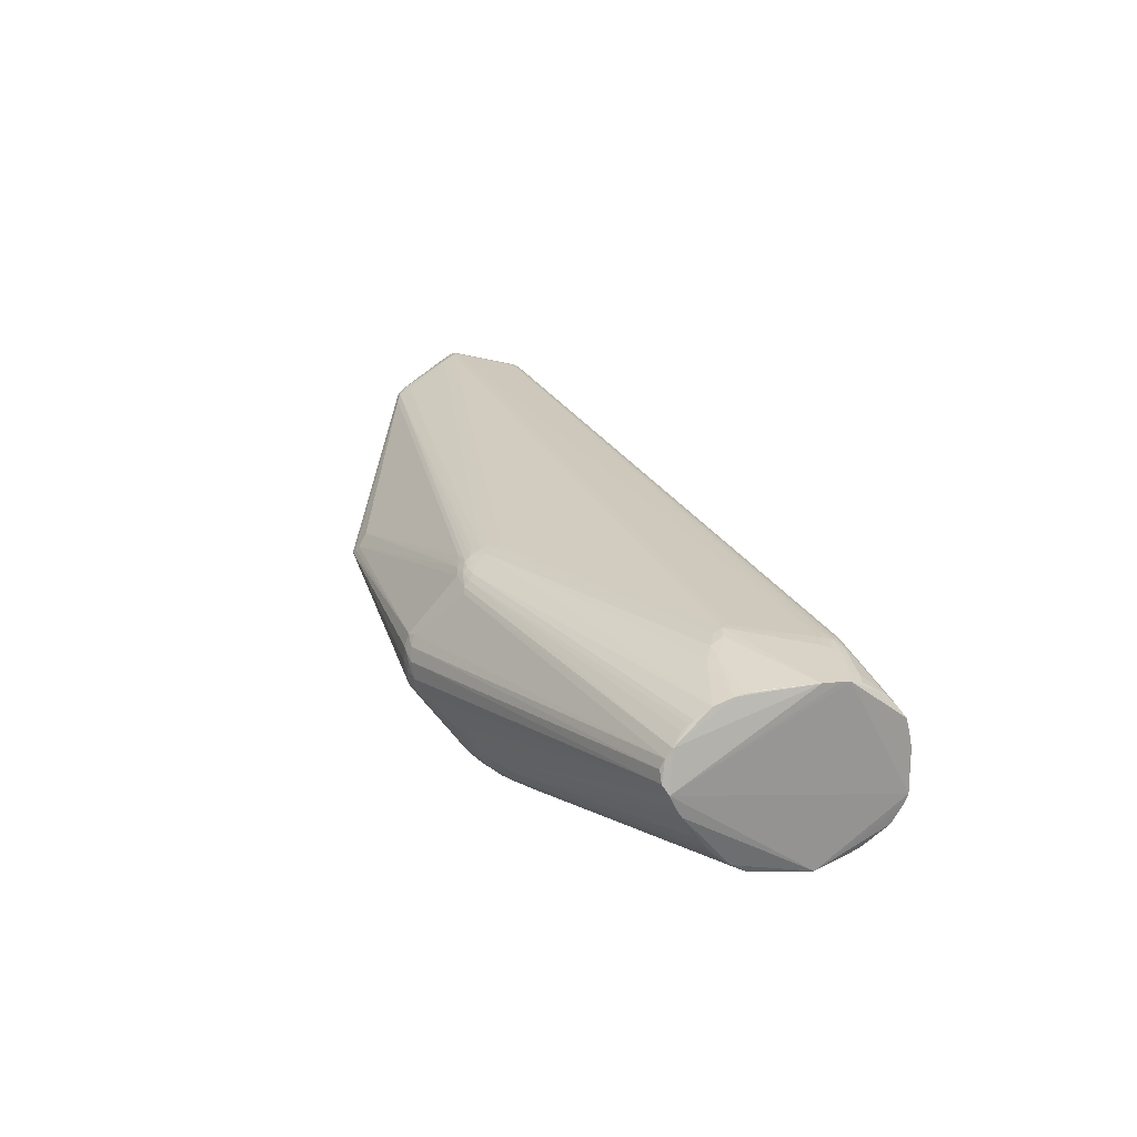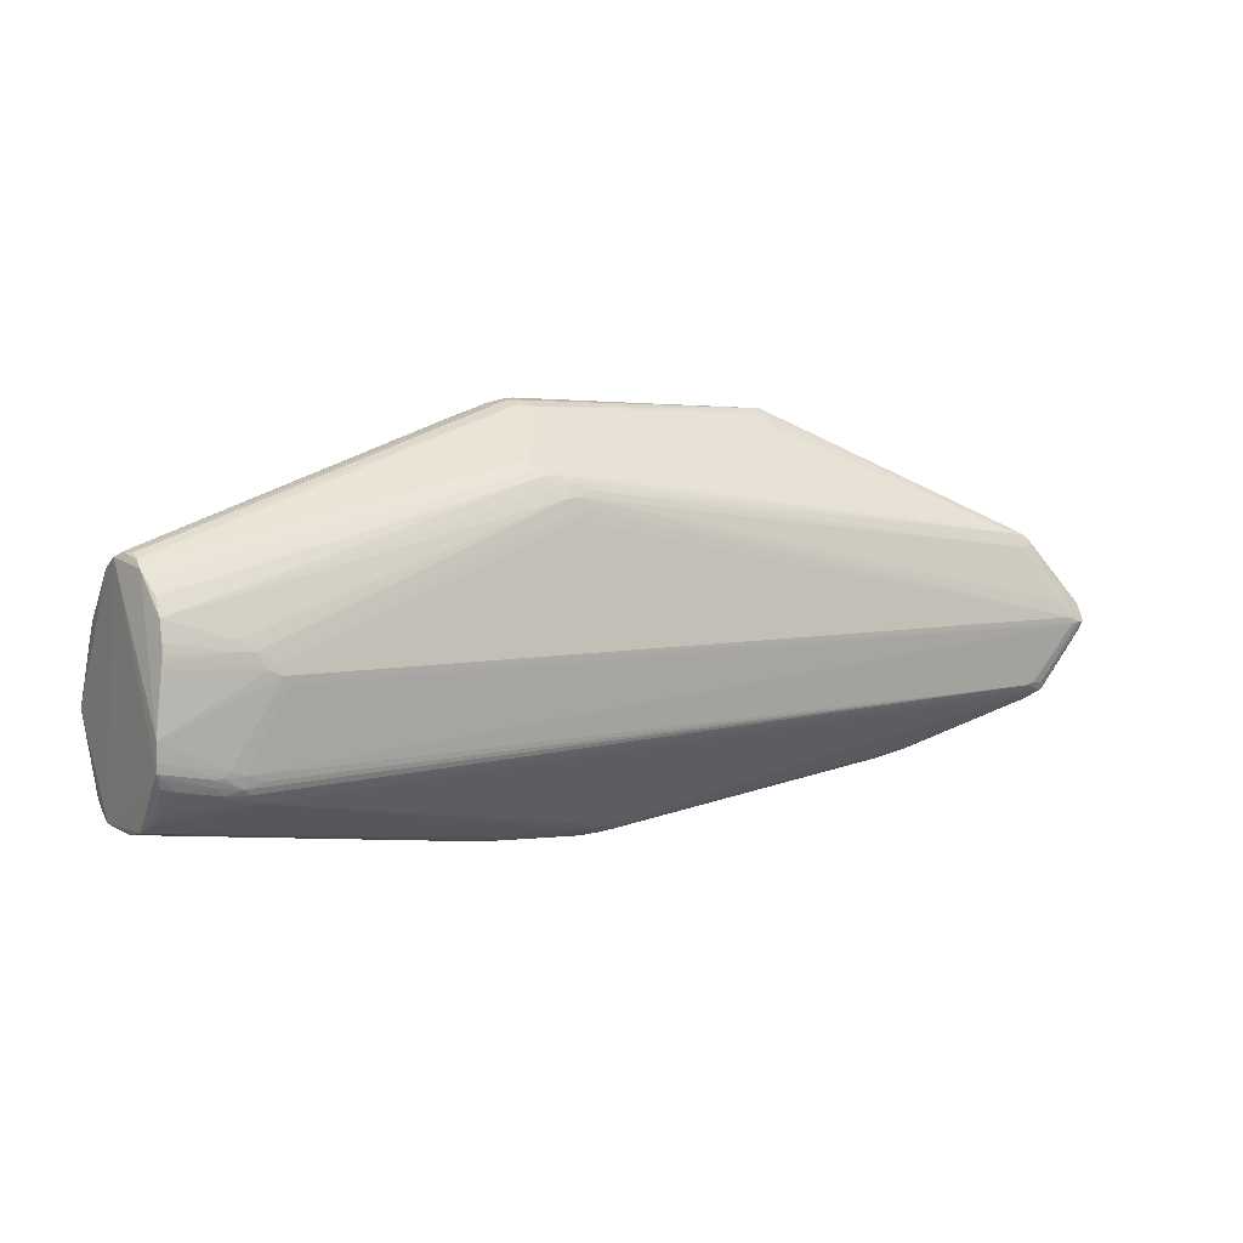
<metadata>
{"format":"obj","ext":"obj","renderer":"f3d","projection":"perspective","resolution":1024,"background":"white","views":[{"elev":28.9,"azim":-109.1,"up":"+Z"},{"elev":5.6,"azim":-25.5,"up":"+Y"}]}
</metadata>
<code>
v -0.03787 -0.2024 -0.05807
v -0.03533 -0.1966 -0.0636
v -0.03912 -0.1883 -0.06885
v 0.1411 -0.1681 -0.05784
v 0.2779 -0.1482 -0.0372
v 0.293 -0.1484 -0.02964
v -0.1605 -0.177 -0.08634
v 0.1826 -0.1578 -0.05802
v -0.1524 -0.1668 -0.09105
v -0.1828 -0.1627 -0.09307
v 0.4684 -0.02224 0.04944
v 0.4641 -0.02832 0.03903
v 0.4139 -0.09003 0.04047
v -0.1592 -0.2063 -0.03374
v -0.1793 -0.2034 -0.04303
v -0.04483 -0.2093 -0.04436
v -0.1619 -0.2053 -0.04688
v -0.03453 -0.2056 -0.05087
v -0.1785 -0.1974 -0.06471
v -0.2467 -0.1763 -0.07142
v 0.1964 -0.1584 -0.05451
v -0.5242 -0.1407 -0.02379
v -0.1788 -0.1511 -0.09634
v -0.5246 -0.1293 -0.03443
v -0.525 -0.1082 -0.04762
v -0.293 -0.1184 -0.09212
v -0.3017 -0.109 -0.09285
v -0.5252 -0.09397 -0.05316
v 0.4192 -0.08694 0.03665
v 0.4541 -0.02064 0.02941
v 0.3604 0.0558 -0.003867
v -0.2577 0.1019 -0.1132
v 0.3697 0.06883 0.002668
v -0.1877 0.1313 -0.119
v 0.08521 0.1612 -0.07378
v -0.5244 -0.1373 -0.02927
v -0.2454 -0.1334 -0.09551
v 0.4366 -0.02046 0.0208
v -0.1371 -0.1498 -0.09292
v 0.1813 -0.1482 -0.06141
v 0.1999 -0.1446 -0.05916
v -0.2913 0.1157 -0.09326
v -0.2332 0.1295 -0.1115
v -0.263 0.1221 -0.103
v -0.2132 0.1416 -0.1097
v -0.2365 0.1365 -0.1065
v -0.1596 0.1357 -0.1188
v -0.2404 0.1452 -0.09817
v -0.5257 0.07542 0.03862
v -0.2205 0.1598 -0.09224
v -0.5252 0.08136 0.0531
v 0.04337 0.1683 -0.08263
v 0.1253 0.1745 -0.05234
v 0.1146 0.1728 -0.05771
v -0.1219 0.2045 -0.05182
v -0.1406 0.2019 -0.05248
v 0.1371 0.1966 -0.02813
v -0.5231 -0.1538 -0.0005559
v -0.5235 -0.1495 -0.01084
v -0.5238 -0.1457 -0.01592
v 0.2123 -0.1445 -0.05705
v -0.1855 -0.152 -0.09649
v -0.2439 0.08327 -0.1212
v -0.1859 0.1054 -0.125
v 0.05131 0.1594 -0.08323
v -0.5063 -0.1405 0.08986
v 0.2418 -0.1593 -0.02694
v 0.2722 -0.1528 -0.03371
v 0.2368 -0.1542 -0.04625
v -0.06465 -0.2065 -0.05433
v -0.0481 -0.2079 -0.0504
v -0.1427 -0.2012 -0.06159
v -0.06439 -0.2031 -0.05972
v -0.2024 -0.1952 -0.05901
v -0.2344 -0.1794 -0.07163
v 0.4437 -0.02984 0.02463
v 0.2194 0.0723 -0.04352
v -0.1603 0.09069 -0.1238
v -0.2557 -0.1516 -0.08777
v -0.2414 -0.1472 -0.0926
v -0.2902 -0.1293 -0.08908
v 0.4566 -0.02535 0.03221
v -0.2368 0.07719 -0.1228
v -0.2 0.08615 -0.1249
v -0.1729 0.09229 -0.1252
v -0.07029 -0.1957 -0.06697
v 0.2871 -0.1389 -0.03943
v -0.2125 0.09563 -0.1248
v -0.1539 0.1233 -0.122
v -0.4263 -0.1221 0.1147
v 0.4249 -0.07991 0.04864
v -0.4337 -0.1249 0.1118
v -0.4195 -0.126 0.1109
v -0.5038 -0.1335 0.09786
v 0.2625 -0.1537 -0.01827
v 0.2909 -0.1469 -0.01529
v 0.2827 -0.1509 -0.02207
v 0.2542 -0.1569 -0.02541
v 0.2756 -0.1533 -0.02799
v 0.2869 -0.1508 -0.031
v -0.01177 -0.1968 -0.01749
v -0.05566 -0.1997 -0.01493
v -0.1691 -0.1987 -0.01136
v -0.1523 -0.1986 -0.01114
v -0.05764 -0.2066 -0.0276
v -0.02522 -0.2015 -0.02206
v -0.1525 -0.2035 -0.02104
v -0.1709 -0.2034 -0.02308
v -0.01101 -0.2024 -0.03087
v -0.04091 -0.208 -0.03578
v -0.02611 -0.2037 -0.02698
v -0.05902 -0.2093 -0.03561
v -0.02373 -0.2058 -0.03589
v -0.1218 0.1116 0.09623
v -0.1071 0.1144 0.09455
v -0.1206 0.1044 0.09721
v -0.4169 -0.01103 0.1339
v -0.4033 -0.01626 0.1339
v 0.4509 -0.01487 0.06275
v -0.3983 -0.02424 0.1326
v 0.4005 -0.07621 0.05714
v -0.5047 -0.09849 0.1224
v -0.4615 -0.1011 0.1247
v -0.4359 -0.1115 0.1219
v -0.4916 -0.1103 0.1179
v -0.4514 -0.1168 0.1183
v -0.4296 -0.1173 0.1186
v -0.4472 -0.1205 0.1161
v -0.1344 0.212 -0.0001628
v -0.1259 0.2117 0.001401
v 0.1292 0.2012 -0.01879
v -0.1393 0.2077 0.007409
v -0.1239 0.2058 0.01367
v -0.1329 0.2024 0.01686
v 0.1251 0.198 -0.01364
v 0.135 0.187 -0.0036
v -0.1619 0.1571 0.07106
v -0.1308 0.1549 0.0759
v -0.1003 0.1509 0.07514
v -0.1555 0.1546 0.07544
v -0.1179 0.1514 0.07784
v -0.1358 0.1505 0.08071
v -0.1022 0.1448 0.08122
v -0.1536 0.149 0.08079
v -0.1186 0.1431 0.08533
v 0.3786 0.08346 0.04118
v 0.4037 0.07572 0.04103
v 0.4124 0.06626 0.04267
v -0.5052 0.06365 0.1031
v -0.5049 0.05635 0.1089
v -0.5049 0.05217 0.112
v 0.4661 0.003529 0.04898
v 0.4489 -0.001855 0.0608
v 0.46 -0.01337 0.06083
v 0.4666 -0.01388 0.05801
v -0.4271 0.005023 0.1325
v -0.4079 -0.005509 0.133
v -0.5106 -0.06473 0.1285
v -0.5107 -0.08273 0.1264
v -0.5107 -0.09273 0.1245
v 0.2336 -0.147 -0.05272
v -0.2015 -0.144 -0.09776
v 0.2496 -0.1388 -0.05054
v 0.2814 -0.1339 -0.04288
v 0.4445 -0.013 0.02499
v -0.2681 0.1109 -0.107
v -0.1643 0.1186 -0.1238
v -0.1767 0.1218 -0.123
v -0.1554 0.1294 -0.1208
v 0.1181 0.1982 -0.03843
v 0.1316 0.2039 -0.0234
v -0.2276 -0.1415 -0.09553
v 0.2309 -0.135 -0.05432
v -0.3085 -0.1047 -0.09225
v -0.2137 0.1488 -0.1048
v 0.06236 0.1657 -0.0804
v 0.1078 0.1938 -0.04609
v -0.2833 0.1499 -0.06313
v -0.263 0.1594 -0.06352
v -0.2339 0.1673 -0.07397
v -0.2106 0.179 -0.0644
v -0.2927 0.1523 -0.04675
v -0.2554 0.1666 -0.05252
v -0.2324 0.1737 -0.05952
v -0.2192 0.1816 -0.04983
v -0.2307 0.1795 -0.03886
v -0.2439 0.1727 -0.04781
v -0.202 0.1921 -0.02907
v -0.1888 0.1974 -0.02736
v -0.5264 0.06945 0.02822
v -0.1381 0.2131 -0.02842
v -0.1312 0.2132 -0.03072
v -0.1562 0.21 -0.02082
v -0.1421 0.2134 -0.0179
v -0.1325 0.2142 -0.02148
v -0.1445 0.2123 -0.008866
v -0.1485 0.2107 -0.004693
v -0.129 0.2139 -0.01284
v 0.4072 0.0682 0.02674
v 0.3894 0.07955 0.02607
v 0.41 0.06627 0.02779
v 0.4129 0.06698 0.032
v -0.5136 0.08628 0.07408
v -0.5132 0.08132 0.084
v -0.5129 0.0741 0.09301
v -0.5316 -0.05944 -0.05795
v -0.5226 0.01344 -0.04274
v -0.5234 0.03452 -0.02366
v -0.523 0.0432 -0.01404
v -0.174 0.1681 -0.09593
v -0.2444 0.1579 -0.08229
v -0.2222 0.1672 -0.0819
v -0.2092 0.1734 -0.07835
v -0.5223 0.05504 0.0004246
v -0.2047 0.1671 -0.08941
v -0.1868 0.1682 -0.09353
v -0.1342 0.1777 -0.08594
v -0.3006 0.1425 -0.05995
v -0.224 0.1709 -0.07427
v -0.1496 0.18 -0.08234
v 0.05096 0.1803 -0.07408
v -0.1224 0.1975 -0.06089
v 0.05822 0.1828 -0.07026
v -0.1504 0.207 -0.03926
v -0.1507 0.2089 -0.03381
v -0.1322 0.2094 -0.04234
v -0.5194 0.08648 0.06244
v 0.3943 0.07974 0.03581
v 0.4105 0.07165 0.03788
v -0.5145 -0.1552 0.05363
v -0.5151 -0.1567 0.04259
v -0.07598 -0.2081 -0.04867
v -0.2132 -0.1875 -0.06747
v -0.1608 -0.1975 -0.06747
v -0.1697 -0.1814 -0.08263
v 0.3979 -0.08723 0.04921
v 0.4087 -0.09202 0.0407
v -0.4801 -0.1158 0.1153
v 0.3111 -0.1411 -0.01909
v -0.05542 -0.1941 -0.007293
v -0.04172 -0.197 -0.01227
v 0.2592 -0.1537 -0.03826
v -0.1693 -0.1947 -0.06937
v 0.2589 -0.1514 -0.04154
v -0.1826 -0.1836 -0.07906
v -0.2269 -0.1643 -0.08687
v -0.1987 -0.1621 -0.09194
v -0.1592 -0.1626 -0.09335
v -0.5245 0.003327 -0.04831
v -0.1506 0.1014 -0.1229
v -0.1635 0.1048 -0.1247
v -0.1832 -0.1943 -0.06779
v 0.2385 -0.1378 -0.05289
v 0.2957 -0.1373 -0.03513
v 0.2631 -0.1305 -0.04863
v -0.5246 -0.005597 -0.05013
v -0.5243 0.02039 -0.03652
v 0.4641 -0.01663 0.03573
v 0.4652 -0.01067 0.03732
v -0.2534 0.1161 -0.1102
v -0.2146 0.1244 -0.118
v -0.2548 0.1389 -0.09602
v -0.2262 0.1456 -0.1035
v -0.1694 0.1416 -0.1159
v -0.29 0.1253 -0.08757
v -0.1524 0.1427 -0.1145
v -0.2687 0.1423 -0.08486
v -0.2925 0.1363 -0.07573
v -0.2042 0.156 -0.101
v -0.1797 0.1524 -0.1084
v -0.2431 0.1535 -0.08881
v -0.1739 0.1627 -0.1013
v -0.1626 0.158 -0.1053
v 0.3895 0.06479 0.01042
v 0.3975 0.06247 0.01472
v 0.404 0.06528 0.02154
v -0.1577 0.1693 -0.09471
v 0.116 0.193 -0.04519
v -0.05169 -0.1994 -0.06234
v -0.149 -0.1967 -0.0688
v 0.2727 -0.1414 -0.0442
v -0.2342 -0.1675 -0.08298
v -0.1907 -0.1716 -0.08708
v -0.2103 -0.1543 -0.09413
v -0.2079 0.07811 -0.1242
v -0.1685 0.08361 -0.1241
v -0.2457 0.06191 -0.12
v -0.2277 0.08421 -0.1242
v -0.1878 0.08056 -0.1242
v -0.04126 -0.2072 -0.04964
v 0.2442 -0.1585 -0.03191
v -0.178 -0.2011 -0.05519
v -0.1519 -0.2026 -0.05785
v 0.1535 -0.1622 -0.06105
v -0.2117 -0.1757 -0.08126
v -0.5132 -0.1502 0.0759
v 0.3009 -0.1453 -0.02596
v 0.1571 -0.1647 -0.05821
v 0.4184 -0.07564 0.05349
v 0.4079 -0.07386 0.05681
v 0.4195 -0.08329 0.04977
v 0.3977 -0.08173 0.054
v -0.4602 -0.109 0.1215
v 0.2803 -0.1444 -0.005189
v 0.291 -0.1427 -0.005325
v 0.2457 -0.1543 -0.01348
v 0.3042 -0.1453 -0.01999
v -0.1476 0.144 0.08514
v -0.1331 0.1455 0.08436
v -0.1193 0.138 0.08835
v -0.1169 0.1254 0.09339
v 0.3919 0.07703 0.04371
v 0.4058 0.06452 0.04701
v -0.5044 0.03516 0.1218
v 0.4463 0.008218 0.05719
v -0.4431 0.01508 0.1298
v 0.4367 0.007052 0.06095
v 0.4463 -0.008512 0.0637
v -0.5053 -0.107 0.1177
v -0.506 -0.1212 0.1063
v -0.06447 -0.2101 -0.04365
v -0.1974 -0.1992 -0.05097
v 0.1584 -0.1546 -0.06372
v 0.1819 -0.1527 -0.06087
v 0.2653 -0.1353 -0.04741
v -0.2563 0.08627 -0.1173
v -0.2236 0.09493 -0.1236
v -0.2364 0.1033 -0.1193
v -0.2222 0.1101 -0.1208
v 0.3742 0.0581 0.0009492
v -0.2328 0.1199 -0.116
v -0.2097 0.1159 -0.1212
v 0.1234 0.1848 -0.04727
v -0.1353 0.1355 0.08947
v -0.1301 0.1236 0.09468
v -0.1027 0.1312 0.08931
v 0.3958 0.06332 0.04906
v -0.5041 0.01506 0.1271
v -0.4432 0.005297 0.1319
v -0.5042 -0.0006034 0.1289
v -0.5041 0.004926 0.1285
v -0.5042 -0.007122 0.1291
v -0.4303 -0.005025 0.133
v -0.4341 -0.09976 0.1248
v -0.449 -0.09453 0.1261
v -0.4539 -0.1001 0.1252
v -0.4183 -0.1059 0.1221
v 0.4663 -0.0004864 0.05114
v 0.06223 0.1735 -0.07627
v 0.4211 -0.0877 0.03889
f 206 257 249
f 190 257 206
f 230 58 231
f 230 296 58
f 206 58 51
f 51 190 206
f 203 197 227
f 227 204 203
f 132 204 134
f 197 203 132
f 132 203 204
f 231 58 15
f 93 66 296
f 206 249 256
f 256 326 206
f 249 326 256
f 206 326 63
f 206 27 28
f 205 204 227
f 227 51 205
f 205 314 151
f 115 116 318
f 318 311 115
f 310 311 336
f 317 311 318
f 318 153 317
f 317 153 313
f 318 116 118
f 318 118 119
f 119 118 120
f 302 121 127
f 301 121 302
f 195 194 198
f 194 196 198
f 335 314 316
f 316 156 335
f 335 311 310
f 133 132 134
f 134 140 133
f 197 132 129
f 129 196 197
f 129 133 130
f 132 133 129
f 130 198 129
f 129 198 196
f 151 314 308
f 134 204 137
f 137 140 134
f 204 205 137
f 137 205 140
f 135 133 138
f 138 133 140
f 296 230 108
f 108 107 296
f 104 296 103
f 103 107 104
f 296 107 103
f 313 153 315
f 315 153 155
f 301 302 236
f 236 302 93
f 316 314 338
f 314 205 338
f 58 296 160
f 160 51 58
f 57 274 278
f 200 274 57
f 11 155 91
f 91 155 301
f 259 152 11
f 23 286 248
f 285 162 288
f 174 27 206
f 206 287 174
f 174 287 27
f 27 287 37
f 288 162 83
f 83 63 288
f 162 37 83
f 83 37 287
f 83 287 206
f 206 63 83
f 59 58 206
f 36 233 59
f 322 15 58
f 17 15 322
f 257 190 208
f 190 51 49
f 218 214 190
f 190 49 218
f 337 317 313
f 311 317 337
f 337 336 311
f 117 156 343
f 157 118 116
f 157 156 117
f 117 118 157
f 301 155 299
f 90 302 127
f 93 302 90
f 127 128 90
f 90 128 93
f 310 336 312
f 312 337 313
f 336 337 312
f 114 115 311
f 311 335 114
f 116 115 114
f 114 335 156
f 114 157 116
f 156 157 114
f 130 133 171
f 171 198 130
f 195 198 171
f 200 57 171
f 171 192 195
f 334 335 310
f 310 308 334
f 314 335 334
f 334 308 314
f 310 312 145
f 348 315 155
f 152 315 348
f 348 155 11
f 11 152 348
f 66 93 92
f 92 128 66
f 93 128 92
f 339 338 341
f 339 343 156
f 339 156 316
f 316 338 339
f 51 160 159
f 320 160 296
f 320 319 160
f 333 54 278
f 278 274 333
f 199 274 200
f 223 221 55
f 223 177 278
f 55 221 222
f 221 217 222
f 47 264 266
f 176 65 89
f 330 31 176
f 176 31 77
f 248 286 39
f 39 323 248
f 286 323 39
f 17 293 321
f 165 38 330
f 330 274 165
f 274 259 165
f 162 285 289
f 84 285 288
f 26 28 27
f 27 37 26
f 60 59 206
f 58 59 74
f 74 322 58
f 150 205 151
f 150 149 205
f 140 205 144
f 205 149 144
f 149 150 144
f 151 308 144
f 144 150 151
f 190 214 209
f 209 208 190
f 182 49 51
f 182 183 179
f 182 51 227
f 227 183 182
f 178 179 211
f 178 182 179
f 178 218 49
f 49 182 178
f 207 249 257
f 257 265 207
f 262 265 267
f 32 326 249
f 249 166 32
f 44 166 249
f 44 265 262
f 217 277 210
f 272 216 210
f 210 277 272
f 300 119 121
f 300 121 301
f 301 299 300
f 154 299 155
f 318 119 154
f 119 300 154
f 154 300 299
f 154 153 318
f 155 153 154
f 313 315 148
f 148 315 152
f 146 312 147
f 147 171 146
f 147 312 313
f 313 148 147
f 55 210 56
f 56 210 216
f 50 212 215
f 131 133 135
f 131 171 133
f 146 171 131
f 170 57 278
f 170 171 57
f 278 177 170
f 170 223 55
f 177 223 170
f 142 144 308
f 142 138 140
f 140 144 142
f 136 131 135
f 146 131 136
f 126 128 127
f 125 126 303
f 296 66 94
f 94 320 296
f 66 128 94
f 319 320 94
f 94 125 319
f 33 333 274
f 33 274 330
f 275 259 274
f 201 199 202
f 201 202 152
f 152 259 201
f 269 216 272
f 215 216 269
f 269 50 215
f 266 264 273
f 272 277 273
f 273 217 221
f 273 277 217
f 169 89 167
f 251 64 167
f 167 89 251
f 251 89 250
f 89 65 250
f 35 176 54
f 54 33 35
f 330 176 35
f 35 33 330
f 278 54 349
f 54 176 349
f 349 223 278
f 221 223 349
f 52 273 221
f 266 273 52
f 221 349 52
f 52 349 176
f 52 47 266
f 169 47 52
f 52 89 169
f 52 176 89
f 2 3 294
f 9 294 3
f 248 323 9
f 323 294 9
f 78 323 286
f 78 250 41
f 251 250 78
f 17 321 14
f 14 15 17
f 107 108 14
f 231 15 14
f 14 230 231
f 14 108 230
f 107 14 112
f 112 14 321
f 240 236 93
f 330 38 164
f 164 31 330
f 297 254 29
f 76 164 38
f 88 84 288
f 286 289 85
f 85 289 285
f 285 84 85
f 251 78 85
f 85 78 286
f 85 64 251
f 85 88 64
f 84 88 85
f 206 28 25
f 28 26 81
f 80 26 37
f 80 81 26
f 28 81 80
f 80 25 28
f 79 25 80
f 36 59 22
f 59 60 22
f 206 36 22
f 22 60 206
f 19 233 252
f 19 59 233
f 19 74 59
f 187 183 227
f 271 48 262
f 262 267 271
f 271 267 211
f 271 50 48
f 211 212 271
f 212 50 271
f 214 218 268
f 268 209 214
f 211 267 268
f 208 209 268
f 268 178 211
f 218 178 268
f 268 267 265
f 257 208 268
f 268 265 257
f 328 63 326
f 326 32 328
f 42 44 249
f 265 44 42
f 249 207 42
f 42 207 265
f 262 48 46
f 46 44 262
f 166 44 46
f 220 210 55
f 217 210 220
f 55 222 220
f 220 222 217
f 229 199 200
f 202 199 229
f 200 171 229
f 229 147 148
f 152 202 229
f 229 148 152
f 309 142 308
f 145 142 309
f 309 308 310
f 310 145 309
f 138 142 141
f 141 142 145
f 135 138 141
f 141 136 135
f 344 119 120
f 120 118 344
f 118 345 344
f 347 121 344
f 121 119 344
f 340 339 341
f 343 339 340
f 117 343 342
f 343 340 342
f 158 338 205
f 158 205 51
f 341 338 158
f 51 159 158
f 158 340 341
f 158 342 340
f 158 345 118
f 159 345 158
f 158 118 117
f 117 342 158
f 160 319 122
f 319 125 122
f 122 303 160
f 122 125 303
f 238 94 128
f 125 94 238
f 128 126 238
f 126 125 238
f 54 333 53
f 53 33 54
f 333 33 53
f 199 201 276
f 274 199 276
f 276 275 274
f 259 275 276
f 276 201 259
f 270 269 272
f 264 45 270
f 272 273 270
f 270 273 264
f 255 250 65
f 65 176 255
f 255 176 77
f 31 164 255
f 77 31 255
f 323 78 40
f 40 78 41
f 161 281 244
f 113 111 110
f 236 240 241
f 241 101 236
f 113 110 16
f 16 112 321
f 16 110 112
f 109 111 113
f 113 95 109
f 109 95 111
f 113 16 67
f 111 95 106
f 101 241 106
f 101 106 304
f 301 236 237
f 236 101 237
f 101 304 237
f 254 297 6
f 307 6 297
f 38 165 30
f 30 76 38
f 29 254 12
f 254 76 12
f 24 36 206
f 206 25 24
f 24 25 79
f 24 282 36
f 172 37 162
f 162 80 172
f 172 80 37
f 2 279 86
f 232 321 293
f 293 70 232
f 232 70 321
f 72 70 293
f 280 86 73
f 73 86 279
f 322 74 292
f 74 19 292
f 17 322 292
f 292 293 17
f 292 19 293
f 252 243 234
f 234 19 252
f 70 72 234
f 293 19 234
f 234 72 293
f 280 73 234
f 234 73 70
f 186 187 227
f 191 194 195
f 195 192 191
f 194 191 193
f 193 191 225
f 193 225 189
f 193 196 194
f 193 189 227
f 227 197 193
f 197 196 193
f 55 56 226
f 226 191 192
f 225 191 226
f 192 171 226
f 226 170 55
f 171 170 226
f 189 225 185
f 185 186 189
f 187 186 185
f 225 181 185
f 327 88 288
f 288 63 327
f 63 328 327
f 331 32 166
f 331 328 32
f 263 46 48
f 48 50 263
f 45 46 263
f 171 147 228
f 228 229 171
f 147 229 228
f 143 141 145
f 143 312 146
f 143 145 312
f 146 136 143
f 347 344 124
f 127 121 124
f 124 121 347
f 124 126 127
f 303 126 124
f 41 250 173
f 250 255 173
f 323 40 324
f 324 40 41
f 324 294 323
f 325 255 164
f 164 281 325
f 294 324 8
f 8 324 161
f 161 244 69
f 291 16 68
f 102 106 241
f 102 296 104
f 102 93 296
f 102 240 93
f 102 241 240
f 306 106 95
f 306 304 106
f 350 91 301
f 237 307 350
f 29 12 350
f 350 297 29
f 11 91 350
f 350 12 11
f 5 244 281
f 254 6 87
f 87 281 164
f 87 5 281
f 87 76 254
f 164 76 87
f 96 307 237
f 99 67 16
f 16 291 99
f 76 30 82
f 82 12 76
f 258 165 259
f 258 30 165
f 258 259 11
f 11 12 258
f 258 82 30
f 12 82 258
f 246 24 79
f 282 24 246
f 79 80 246
f 246 295 282
f 252 233 75
f 75 295 252
f 75 233 36
f 295 246 283
f 283 246 247
f 62 23 248
f 162 289 62
f 286 23 62
f 62 289 286
f 284 80 162
f 162 62 284
f 284 246 80
f 247 246 284
f 227 189 188
f 188 186 227
f 189 186 188
f 225 226 224
f 224 181 225
f 183 187 184
f 187 185 184
f 179 183 184
f 184 185 181
f 166 46 43
f 43 46 45
f 34 45 264
f 264 47 34
f 329 327 328
f 328 331 329
f 88 327 329
f 45 263 175
f 269 270 175
f 175 270 45
f 50 269 175
f 175 263 50
f 136 141 139
f 139 143 136
f 141 143 139
f 346 344 345
f 346 124 344
f 346 159 160
f 346 345 159
f 253 173 255
f 41 173 253
f 294 8 21
f 21 8 161
f 161 69 21
f 242 69 244
f 242 21 69
f 1 279 2
f 1 73 279
f 2 4 1
f 106 102 105
f 111 106 105
f 105 102 104
f 104 107 105
f 105 110 111
f 112 110 105
f 107 112 105
f 301 237 13
f 13 350 301
f 237 350 13
f 239 307 297
f 297 350 239
f 239 350 307
f 305 237 304
f 305 96 237
f 95 96 305
f 305 306 95
f 304 306 305
f 6 307 100
f 307 99 100
f 100 291 68
f 100 99 291
f 244 5 100
f 100 87 6
f 5 87 100
f 68 242 100
f 100 242 244
f 67 99 98
f 98 95 113
f 113 67 98
f 97 99 307
f 97 96 95
f 307 96 97
f 95 98 97
f 97 98 99
f 36 282 20
f 20 75 36
f 282 295 20
f 295 75 20
f 295 283 235
f 280 234 235
f 235 234 243
f 181 224 213
f 215 212 213
f 213 224 226
f 213 226 56
f 213 216 215
f 213 56 216
f 179 184 180
f 211 179 180
f 180 212 211
f 260 331 166
f 166 43 260
f 260 43 331
f 45 34 261
f 261 43 45
f 331 43 261
f 261 329 331
f 168 167 64
f 64 88 168
f 168 34 47
f 168 47 169
f 169 167 168
f 303 124 123
f 124 346 123
f 160 303 123
f 123 346 160
f 161 253 163
f 163 253 255
f 255 325 163
f 163 281 161
f 163 325 281
f 41 253 61
f 61 253 161
f 61 324 41
f 161 324 61
f 298 242 4
f 21 242 298
f 294 21 298
f 2 294 298
f 298 4 2
f 70 73 71
f 73 1 71
f 71 290 16
f 321 70 71
f 71 16 321
f 18 1 4
f 4 242 18
f 290 71 18
f 18 71 1
f 18 242 68
f 68 16 18
f 16 290 18
f 7 9 3
f 248 9 7
f 7 3 2
f 2 86 7
f 7 86 280
f 280 235 7
f 7 235 283
f 245 243 252
f 245 235 243
f 252 295 245
f 295 235 245
f 219 184 181
f 219 180 184
f 181 213 219
f 219 213 212
f 212 180 219
f 329 261 332
f 88 329 332
f 332 168 88
f 332 261 34
f 34 168 332
f 248 7 10
f 10 62 248
f 10 283 247
f 10 7 283
f 247 284 10
f 10 284 62

</code>
